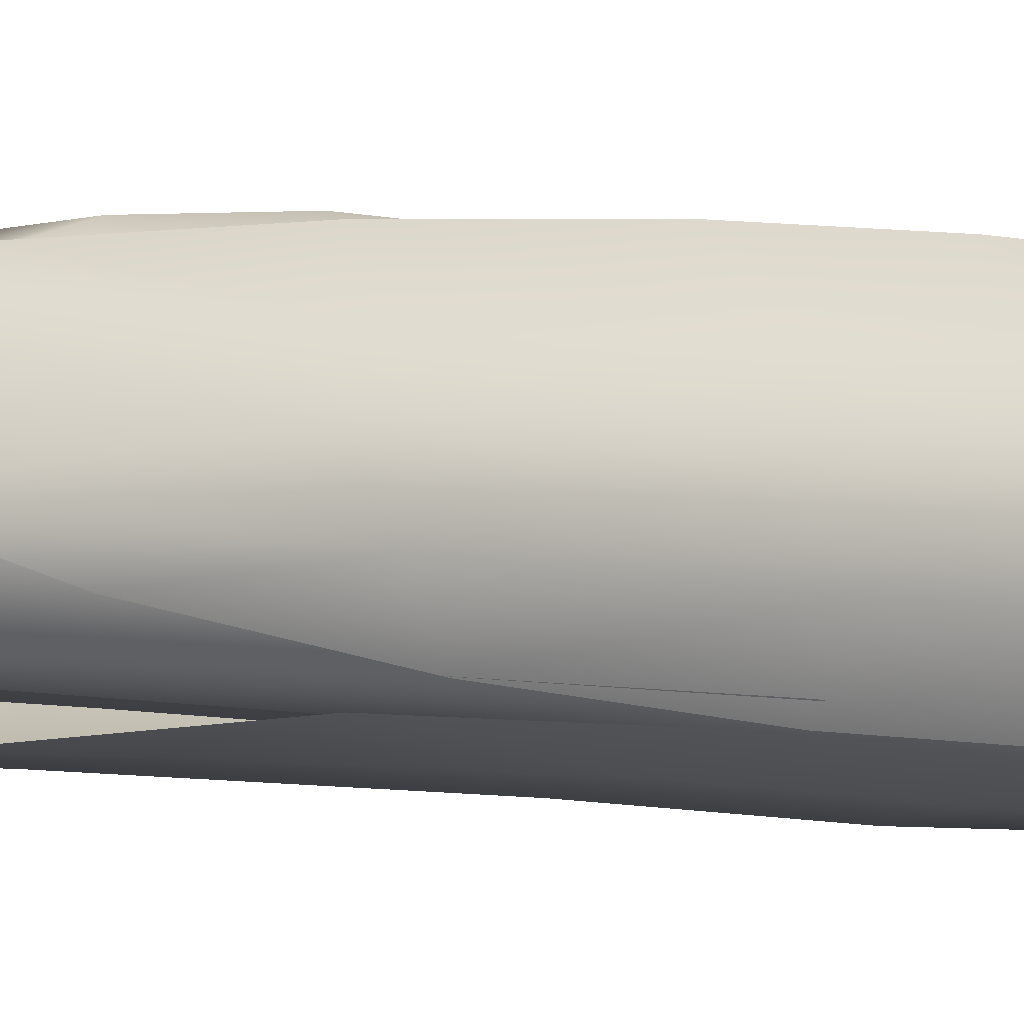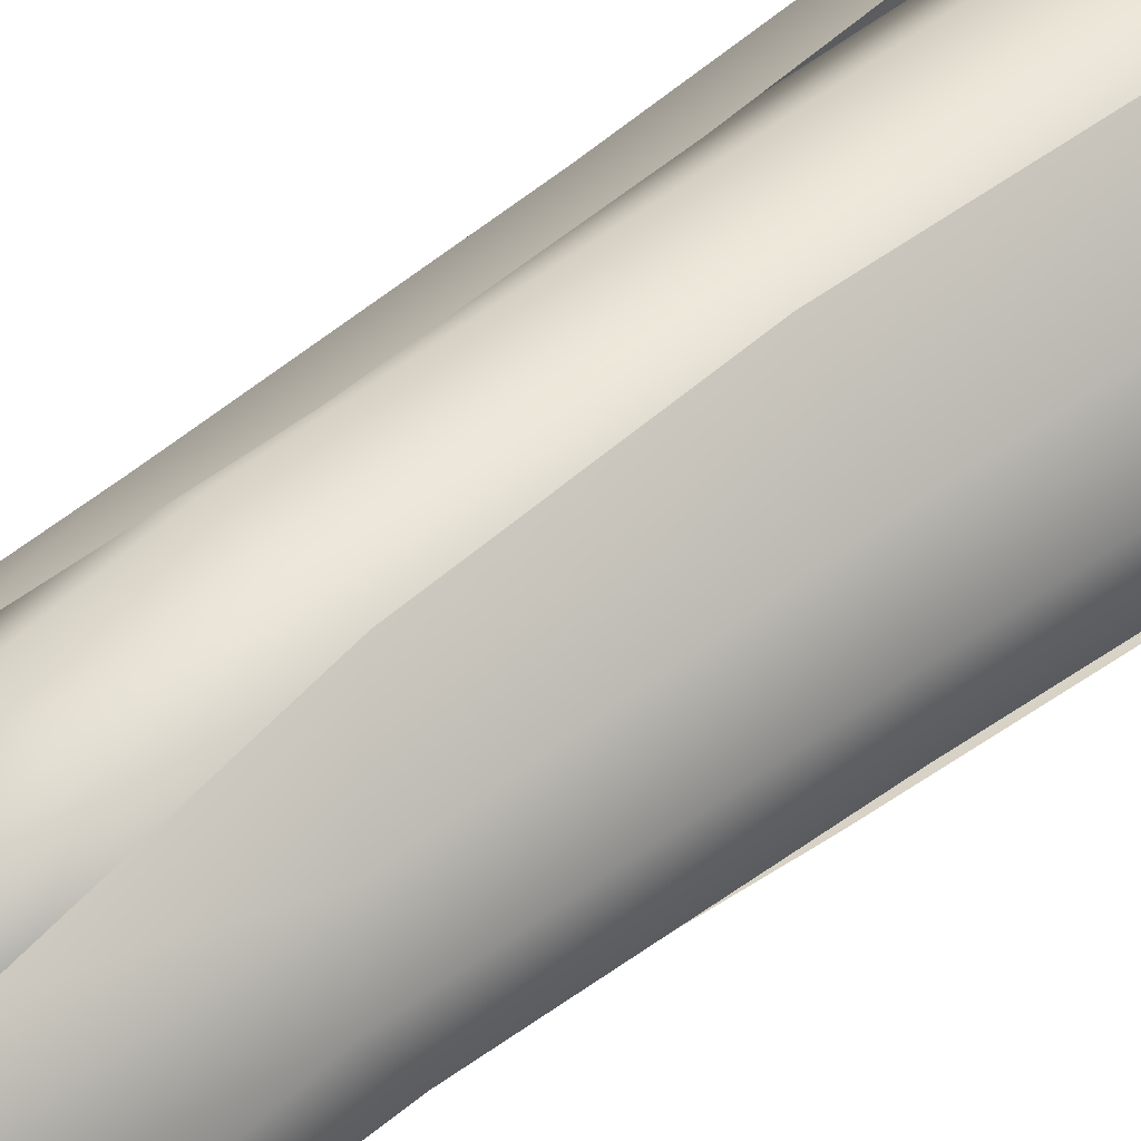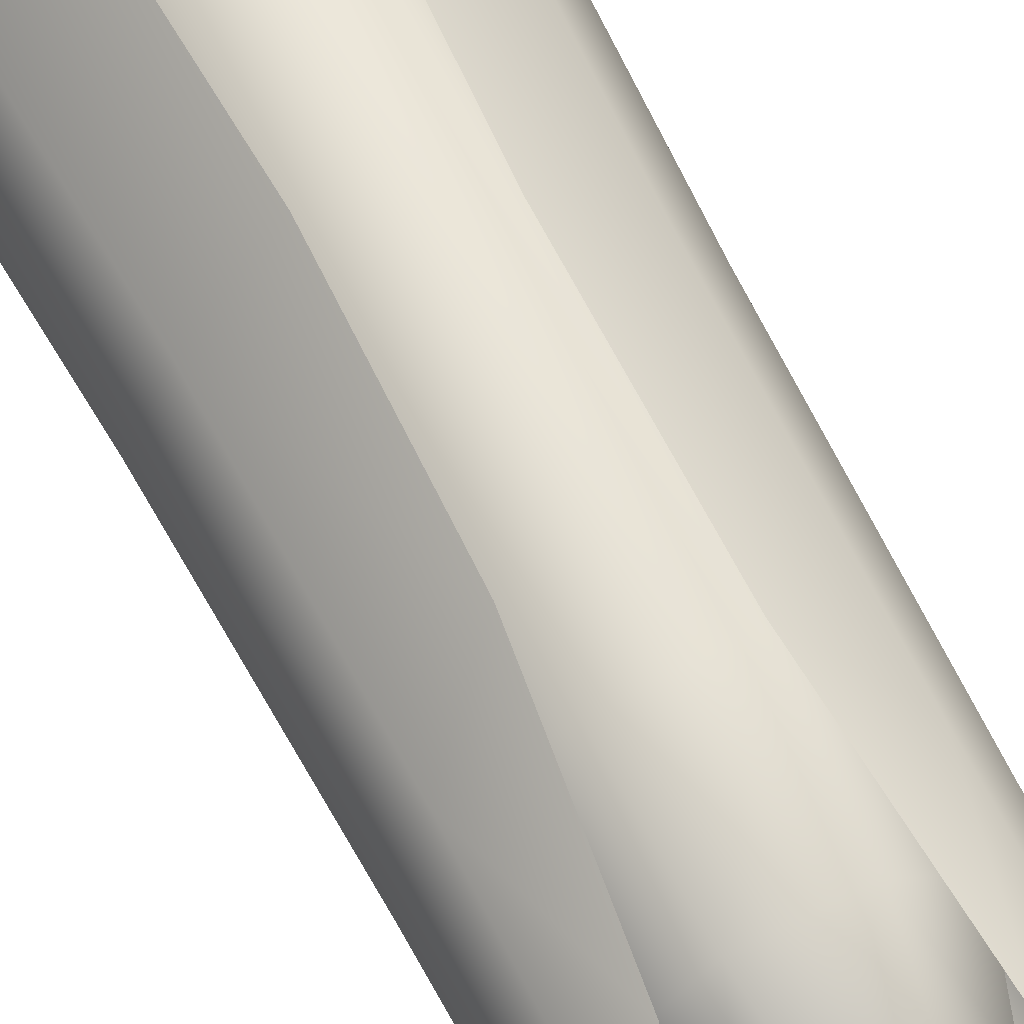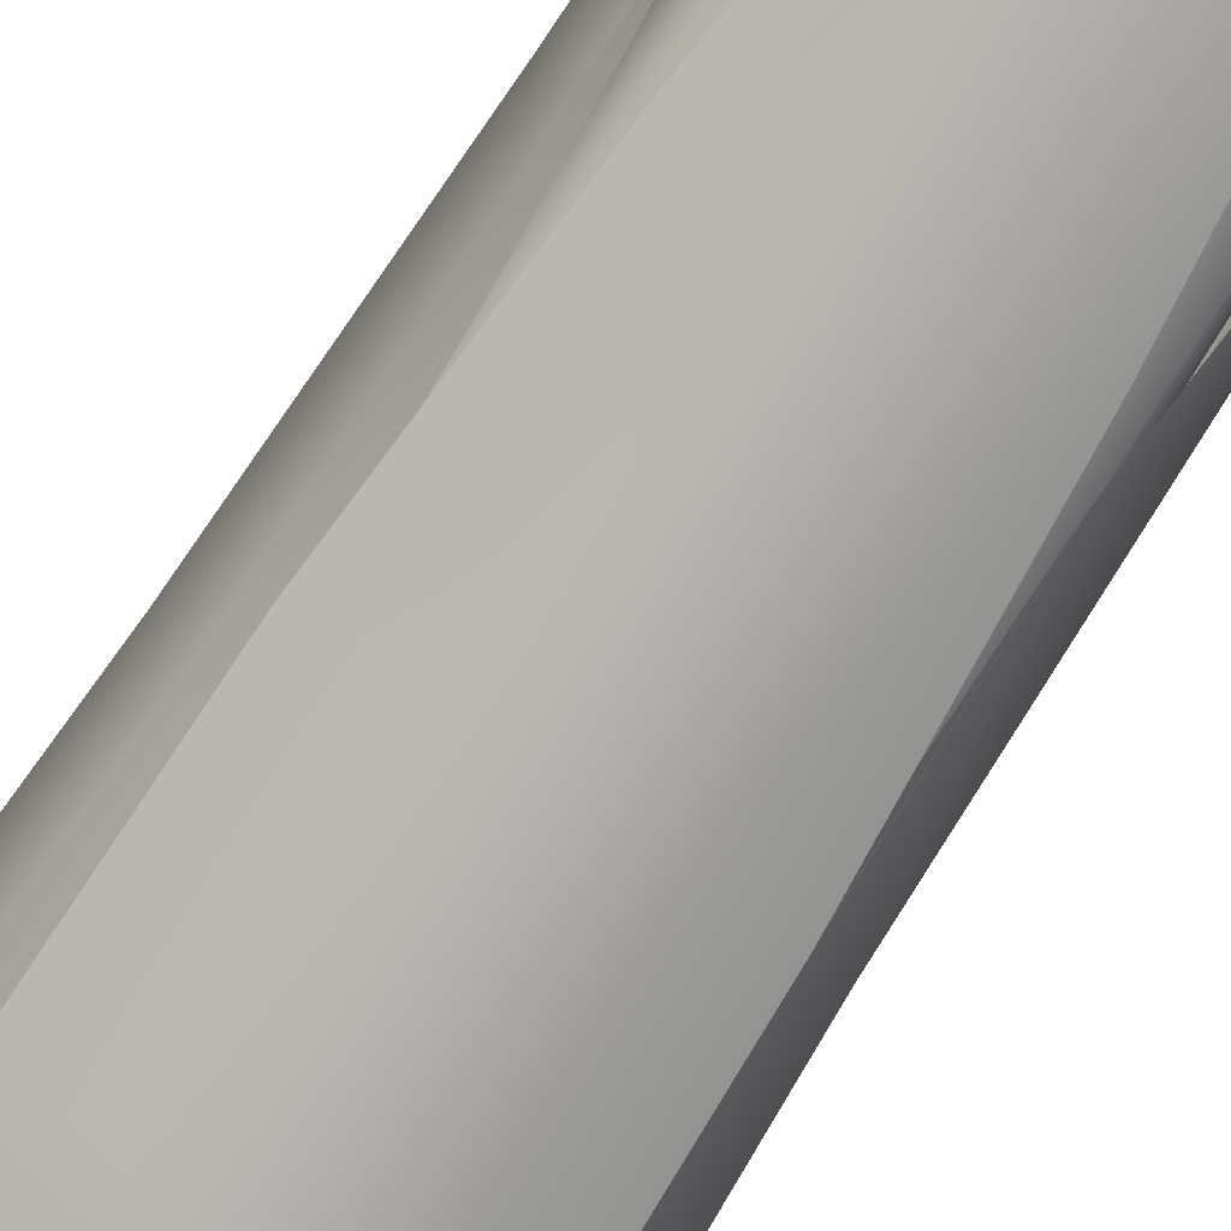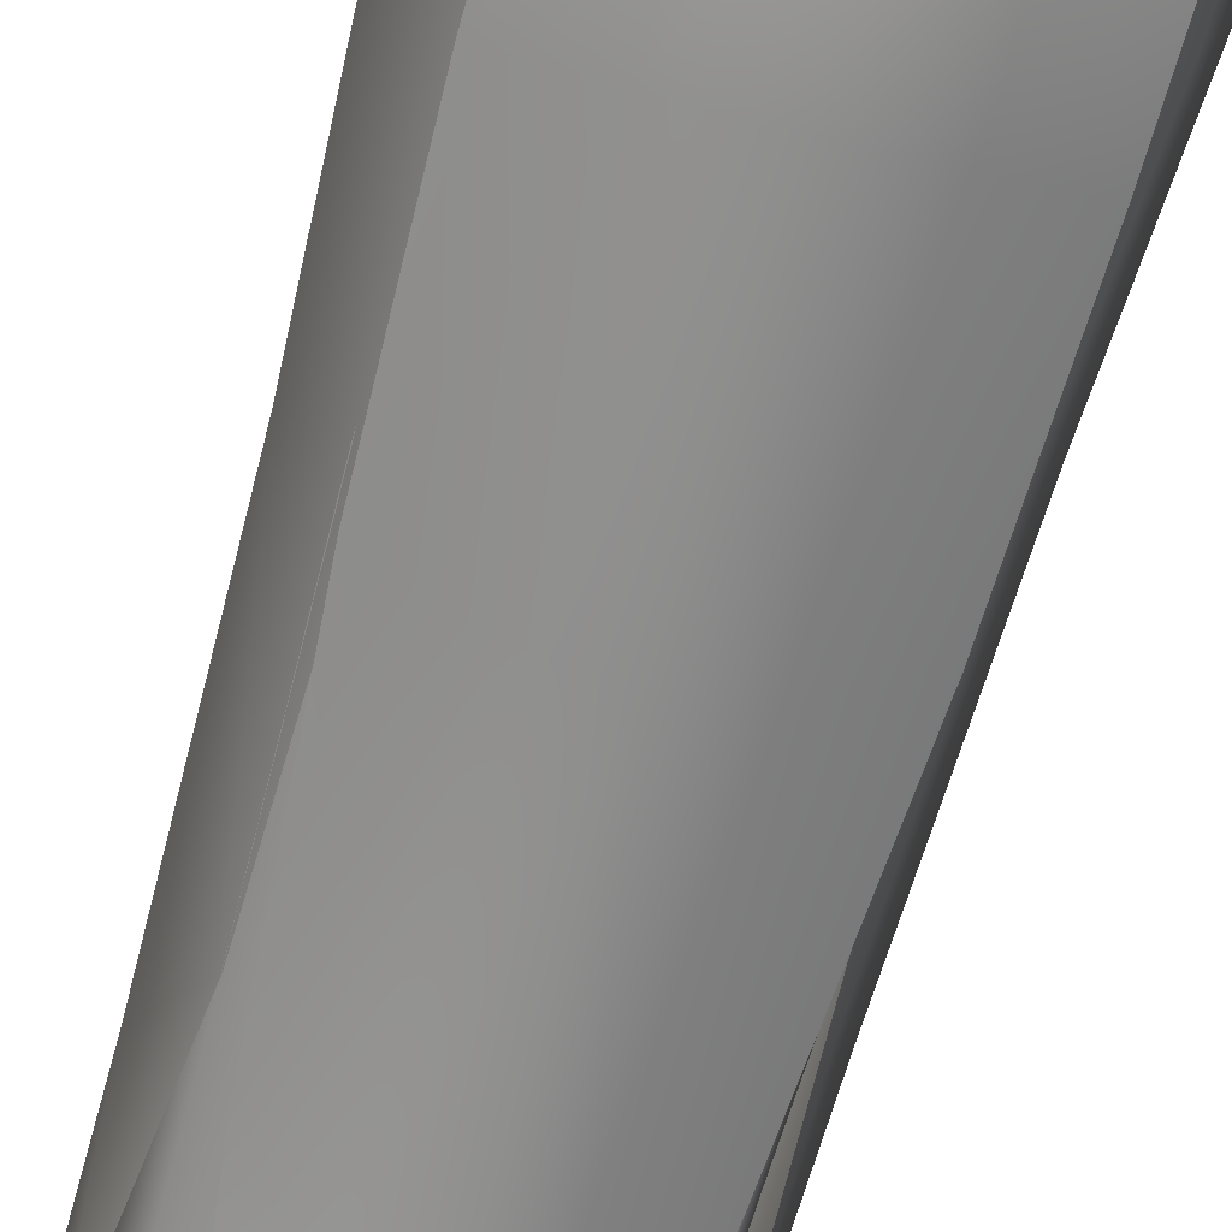
<metadata>
{"format":"obj","ext":"obj","renderer":"f3d","projection":"perspective","resolution":1024,"background":"white","views":[{"elev":-3.7,"azim":-133.7,"up":"+Z"},{"elev":49.3,"azim":-131.5,"up":"+Z"},{"elev":64.5,"azim":152.8,"up":"+Z"},{"elev":-76.2,"azim":147.4,"up":"+Z"},{"elev":-67.2,"azim":-15.1,"up":"+Z"}]}
</metadata>
<code>
o corn_Cylinder.007
v 0.368 2.548 -0.8884
v 0.8884 2.548 -0.368
v 0.8884 2.548 0.368
v 0.368 2.548 0.8884
v -0.368 2.548 0.8884
v -0.8884 2.548 0.368
v -0.8884 2.548 -0.368
v -0.368 2.548 -0.8884
v 0.1502 3.747 -0.3627
v 0.3627 3.747 -0.1502
v 0.3627 3.747 0.1502
v 0.1502 3.747 0.3627
v -0.1502 3.747 0.3627
v -0.3627 3.747 0.1502
v -0.3627 3.747 -0.1502
v -0.1502 3.747 -0.3627
v 0.4127 1.396 -0.9963
v 0.9963 1.396 -0.4127
v 0.9963 1.396 0.4127
v 0.4127 1.396 0.9963
v -0.4127 1.396 0.9963
v -0.9963 1.396 0.4127
v 0.6379 3.305 0.2642
v -0.9963 1.396 -0.4127
v -0.4127 1.396 -0.9963
v 0.3384 -5.126 0.8169
v -0 3.941 -0
v -0.6379 3.305 0.2642
v 0.2642 3.305 0.6379
v -0.6379 3.305 -0.2642
v 0.6379 3.305 -0.2642
v -0.2642 3.305 0.6379
v -0.2642 3.305 -0.6379
v 0.2642 3.305 -0.6379
v -0.4736 -5.588 -0.1962
v -0.8169 -5.126 -0.3384
v 0.8169 -5.126 -0.3384
v -0.3384 -5.126 0.8169
v -0.3384 -5.126 -0.8169
v 0.3384 -5.126 -0.8169
v 0.8169 -5.126 0.3384
v -0.8169 -5.126 0.3384
v -0.1962 -5.588 0.4736
v 0.4736 -5.588 0.1962
v 0.1962 -5.588 -0.4736
v -0.1962 -5.588 -0.4736
v -0.4736 -5.588 0.1962
v 0.1962 -5.588 0.4736
v 0.4736 -5.588 -0.1962
v -0 -5.761 -0
v -0.4158 -4.597 -1.004
v -1.004 -4.597 -0.4158
v -1.004 -4.597 0.4158
v -0.4158 -4.597 1.004
v 0.4158 -4.597 1.004
v 1.004 -4.597 0.4158
v 1.004 -4.597 -0.4158
v 0.4158 -4.597 -1.004
v -0 -6.062 -0
v -0 -5.542 -0.3815
v 0.2698 -5.542 -0.2698
v 0.3815 -5.542 -0
v 0.2698 -5.542 0.2698
v -0 -5.542 0.3815
v -0.2698 -5.542 0.2698
v -0.3815 -5.542 -0
v -0.2698 -5.542 -0.2698
v -0 -6.062 -0.3815
v 0.2698 -6.062 -0.2698
v 0.3815 -6.062 -0
v 0.2698 -6.062 0.2698
v -0 -6.062 0.3815
v -0.2698 -6.062 0.2698
v -0.3815 -6.062 -0
v -0.2698 -6.062 -0.2698
v 0.03617 -5.534 0.926
v 0.6809 2.609 0.6949
v 0.4552 -1.168 1.134
v 0.6143 -3.88 1.193
v 0.3584 -5.022 1.148
v 0.2293 -5.677 -0.6095
v 1.152 2.609 -0.6005
v 0.3321 -5.87 -0.07255
v 1.256 4.321 -1e-06
v 1.021 -1.168 -1.039
v 1.407 -0.9823 -1e-06
v 1.094 -3.88 -1.099
v 1.533 -4.05 -1e-06
v 0.7047 -5.26 -0.9284
v 1.008 -5.326 -0
v 0.02172 -5.743 0.5271
v 0.4796 0.7658 0.9611
v 1.039 3.864 0.3632
v 1.32 1.488 -1e-06
v 0.5473 -2.746 1.197
v 1.516 -2.81 -1e-06
v 1.099 -1.04 0.5668
v 0.5363 -4.594 1.173
v 1.354 -4.843 -1e-06
v 1.236 -3.997 0.5967
v 0.1656 -5.306 1.101
v 0.5571 -5.627 -0
v 0.7944 -5.231 0.5742
v 0.1796 -5.792 -0.4244
v 1.06 0.7658 -0.8668
v 1.159 3.864 -0.3632
v 1.14 -2.746 -1.102
v 1.22 -1.04 -0.5668
v 1.005 -4.782 -1.057
v 1.356 -3.997 -0.5967
v 0.4425 -5.455 -0.7502
v 1.008 -5.227 -0.5308
v 1.044 1.27 0.4823
v 1.203 -2.79 0.5983
v 1.088 -4.765 0.5865
v 0.4227 -5.526 0.5579
v 1.164 1.27 -0.4823
v 1.323 -2.79 -0.5983
v 1.208 -4.765 -0.5865
v 0.6113 -5.577 -0.4845
v 0.3025 -5.6 0.384
v 0.9714 3.363 0.0525
v 1.002 -0.7941 0.5285
v 1.259 -3.78 0.4652
v 0.7886 -5.037 0.3303
v -0.4157 -5.6 -0.4341
v 0.03276 3.363 -0.9723
v 0.02987 -5.938 -0.02736
v 0.9154 5.248 -0.8385
v -0.43 -0.7941 -1.143
v 1.027 -0.5902 -0.9404
v -0.3531 -3.78 -1.295
v 1.12 -3.967 -1.026
v -0.5114 -5.037 -0.9574
v 0.732 -5.371 -0.6704
v 0.1382 -5.831 0.1188
v 0.9033 1.334 0.3847
v 1.012 4.745 -0.4341
v 0.9621 2.129 -0.8813
v 1.112 -2.532 0.5128
v 1.107 -2.602 -1.014
v 1.194 -0.6539 -0.3247
v 1.009 -4.566 0.5027
v 0.9872 -4.84 -0.9043
v 1.314 -3.909 -0.3947
v 0.6146 -5.35 0.4258
v 0.3997 -5.703 -0.3661
v 0.9385 -5.267 -0.1132
v -0.1412 -5.831 0.009188
v -0.2955 1.334 -1.033
v 0.521 4.745 -0.9697
v -0.4047 -2.532 -1.252
v 0.4279 -0.6539 -1.161
v -0.3968 -4.566 -1.096
v 0.3913 -3.909 -1.275
v -0.539 -5.35 -0.7527
v 0.198 -5.267 -0.8285
v 1.096 1.889 -0.3496
v 1.291 -2.58 -0.3713
v 1.198 -4.754 -0.3024
v 0.469 -5.592 -0.1138
v 0.4442 1.889 -1.061
v 0.366 -2.58 -1.254
v 0.2892 -4.754 -1.167
v -0.06513 -5.592 -0.5654
v 0.4682 -5.66 -0.439
v 0.6949 3.957 -1.014
v 1.122 -0.4913 -0.9957
v 1.175 -3.686 -1.163
v 0.9969 -5.03 -1.004
v -0.5469 -5.778 -0.4979
v -0.6949 3.957 -1.307
v 0 -5.995 -0.06759
v 0 5.973 -1.268
v -1.134 -0.4913 -1.143
v -0 -0.2732 -1.419
v -1.193 -3.686 -1.255
v 0 -3.886 -1.545
v -1.003 -5.149 -0.8941
v 0 -5.388 -1.02
v 0.222 -5.88 -0.2373
v 0.9611 1.786 -0.9687
v 0.3632 5.434 -1.218
v -0 2.636 -1.332
v 1.164 -2.351 -1.114
v 0 -2.425 -1.528
v 0.5668 -0.3413 -1.278
v 1.144 -4.527 -1.107
v 0 -4.82 -1.366
v 0.5967 -3.823 -1.415
v 0.7945 -5.365 -0.7728
v 0 -5.743 -0.5692
v 0.513 -5.253 -1.083
v -0.1535 -5.88 -0.2616
v -0.9611 1.786 -1.105
v -0.3632 5.434 -1.279
v -1.197 -2.351 -1.235
v -0.5668 -0.3413 -1.339
v -1.173 -4.527 -1.224
v -0.5967 -3.823 -1.476
v -0.9021 -5.365 -0.7574
v -0.5804 -5.275 -1.032
v 0.4823 2.379 -1.223
v 0.5983 -2.402 -1.382
v 0.5125 -4.728 -1.267
v 0.3718 -5.667 -0.7064
v -0.4823 2.379 -1.284
v -0.5983 -2.402 -1.443
v -0.5865 -4.728 -1.328
v -0.4234 -5.641 -0.6823
v 0.4475 -5.534 -0.3634
v -0.1731 2.609 -1.006
v 0.2961 -1.168 -1.158
v 0.2252 -3.88 -1.313
v 0.3752 -5.022 -0.7483
v -0.4098 -5.534 0.5994
v -1.151 2.609 -0.01865
v -0.2075 -5.841 -0.06131
v -1.06 4.321 -0.9067
v -1.123 -1.168 0.4518
v -1.168 -0.9823 -1.013
v -1.279 -3.88 0.3823
v -1.203 -4.042 -1.077
v -0.8527 -5.022 0.5305
v -0.8106 -5.326 -0.7095
v 0.1769 -5.743 -0.4224
v 0.1573 0.7658 -1.053
v -0.661 3.864 -1.022
v -1.105 1.488 -0.9513
v 0.2751 -2.746 -1.268
v -1.197 -2.81 -1.066
v -0.5605 -1.04 -1.209
v 0.2662 -4.594 -0.891
v -1.062 -4.843 -0.9068
v -0.6363 -3.997 -1.327
v 0.479 -5.306 -0.5791
v -0.5637 -5.627 -0.4144
v -0.3386 -5.231 -0.9999
v -0.2142 -5.743 0.3262
v -1.121 0.7658 0.3121
v -1.172 3.864 -0.5064
v -1.233 -2.746 0.4318
v -1.359 -1.04 -0.4043
v -1.086 -4.594 0.4227
v -1.477 -3.997 -0.479
v -0.6481 -5.306 0.6327
v -1.019 -5.231 -0.1843
v -0.5807 1.27 -1.11
v -0.6118 -2.79 -1.305
v -0.5385 -4.765 -1.215
v -0.08612 -5.526 -0.7266
v -1.26 1.27 -0.4254
v -1.454 -2.79 -0.4548
v -1.364 -4.765 -0.3822
v -0.7199 -5.526 0.06586
v -0.2062 -5.749 -0.463
v -1.306 3.363 -0.6949
v -1.081 -0.7941 -1.134
v -1.208 -3.78 -1.193
v -0.8536 -5.041 -0.9885
v -0.03616 -5.6 0.926
v -0.6809 3.363 0.6949
v -0.0405 -5.938 0
v -1.241 5.248 0
v -0.4552 -0.7941 1.134
v -1.392 -0.5902 0
v -0.6143 -3.78 1.193
v -1.518 -3.967 0
v -0.3584 -5.037 1.148
v -0.9926 -5.371 0
v -0.161 -5.917 -0.2386
v -1.105 1.334 -0.9611
v -1.376 4.745 -0.3632
v -1.305 2.129 0
v -1.167 -2.532 -1.197
v -1.501 -2.602 0
v -1.437 -0.6539 -0.5668
v -1.162 -4.566 -1.173
v -1.339 -4.84 0
v -1.573 -3.909 -0.5967
v -0.5901 -5.386 -0.8393
v -0.5421 -5.703 0
v -1.132 -5.267 -0.5742
v -0.02172 -5.831 0.5271
v -0.4796 1.334 0.9611
v -1.039 4.745 0.3632
v -0.5473 -2.532 1.197
v -1.099 -0.6539 0.5668
v -0.5363 -4.566 1.173
v -1.236 -3.909 0.5967
v -0.1656 -5.35 1.101
v -0.7944 -5.267 0.5742
v -1.381 1.889 -0.4823
v -1.54 -2.58 -0.5983
v -1.425 -4.754 -0.5865
v -0.7589 -5.628 -0.4882
v -1.044 1.889 0.4823
v -1.203 -2.58 0.5983
v -1.088 -4.754 0.5865
v -0.4227 -5.592 0.5579
f 25 8 1 17
f 53 22 24 52
f 2 3 19 18
f 25 17 58 51
f 3 4 20 19
f 57 18 19 56
f 4 5 21 20
f 56 19 20 55
f 5 6 22 21
f 55 20 21 54
f 6 7 24 22
f 54 21 22 53
f 7 8 25 24
f 5 32 28 6
f 23 31 10 11
f 29 23 11 12
f 4 3 23 29
f 37 40 58 57
f 42 47 43 38
f 38 43 48 26
f 12 27 13
f 27 14 13
f 32 29 12 13
f 28 32 13 14
f 30 28 14 15
f 7 6 28 30
f 33 30 15 16
f 5 4 29 32
f 1 34 31 2
f 8 7 30 33
f 31 34 9 10
f 34 33 16 9
f 1 8 33 34
f 10 27 11
f 27 12 11
f 9 16 27
f 14 27 15
f 27 10 9
f 27 16 15
f 50 46 45
f 46 50 35
f 40 45 46 39
f 39 46 35 36
f 26 48 44 41
f 41 44 49 37
f 35 47 42 36
f 37 49 45 40
f 49 50 45
f 35 50 47
f 47 50 43
f 43 50 48
f 48 50 44
f 44 50 49
f 2 31 23 3
f 51 58 40 39
f 39 36 52 51
f 36 42 53 52
f 42 38 54 53
f 38 26 55 54
f 26 41 56 55
f 41 37 57 56
f 1 2 18 17
f 58 17 18 57
f 24 25 51 52
f 68 60 61 69
f 69 61 62 70
f 70 62 63 71
f 71 63 64 72
f 72 64 65 73
f 73 65 66 74
f 74 66 67 75
f 75 67 60 68
f 59 68 69
f 59 69 70
f 59 70 71
f 59 71 72
f 59 72 73
f 59 73 74
f 59 74 75
f 59 75 68
f 86 94 113 97
f 97 113 92 78
f 113 93 77 92
f 94 84 93 113
f 88 96 114 100
f 100 114 95 79
f 114 97 78 95
f 96 86 97 114
f 90 99 115 103
f 103 115 98 80
f 115 100 79 98
f 99 88 100 115
f 83 102 116 91
f 91 116 101 76
f 116 103 80 101
f 102 90 103 116
f 86 108 117 94
f 94 117 106 84
f 117 105 82 106
f 108 85 105 117
f 88 110 118 96
f 96 118 108 86
f 118 107 85 108
f 110 87 107 118
f 90 112 119 99
f 99 119 110 88
f 119 109 87 110
f 112 89 109 119
f 83 104 120 102
f 102 120 112 90
f 120 111 89 112
f 104 81 111 120
f 131 139 158 142
f 142 158 137 123
f 158 138 122 137
f 139 129 138 158
f 133 141 159 145
f 145 159 140 124
f 159 142 123 140
f 141 131 142 159
f 135 144 160 148
f 148 160 143 125
f 160 145 124 143
f 144 133 145 160
f 128 147 161 136
f 136 161 146 121
f 161 148 125 146
f 147 135 148 161
f 131 153 162 139
f 139 162 151 129
f 162 150 127 151
f 153 130 150 162
f 133 155 163 141
f 141 163 153 131
f 163 152 130 153
f 155 132 152 163
f 135 157 164 144
f 144 164 155 133
f 164 154 132 155
f 157 134 154 164
f 128 149 165 147
f 147 165 157 135
f 165 156 134 157
f 149 126 156 165
f 176 184 203 187
f 187 203 182 168
f 203 183 167 182
f 184 174 183 203
f 178 186 204 190
f 190 204 185 169
f 204 187 168 185
f 186 176 187 204
f 180 189 205 193
f 193 205 188 170
f 205 190 169 188
f 189 178 190 205
f 173 192 206 181
f 181 206 191 166
f 206 193 170 191
f 192 180 193 206
f 176 198 207 184
f 184 207 196 174
f 207 195 172 196
f 198 175 195 207
f 178 200 208 186
f 186 208 198 176
f 208 197 175 198
f 200 177 197 208
f 180 202 209 189
f 189 209 200 178
f 209 199 177 200
f 202 179 199 209
f 173 194 210 192
f 192 210 202 180
f 210 201 179 202
f 194 171 201 210
f 221 229 248 232
f 232 248 227 213
f 248 228 212 227
f 229 219 228 248
f 223 231 249 235
f 235 249 230 214
f 249 232 213 230
f 231 221 232 249
f 225 234 250 238
f 238 250 233 215
f 250 235 214 233
f 234 223 235 250
f 218 237 251 226
f 226 251 236 211
f 251 238 215 236
f 237 225 238 251
f 221 243 252 229
f 229 252 241 219
f 252 240 217 241
f 243 220 240 252
f 223 245 253 231
f 231 253 243 221
f 253 242 220 243
f 245 222 242 253
f 225 247 254 234
f 234 254 245 223
f 254 244 222 245
f 247 224 244 254
f 218 239 255 237
f 237 255 247 225
f 255 246 224 247
f 239 216 246 255
f 266 274 293 277
f 277 293 272 258
f 293 273 257 272
f 274 264 273 293
f 268 276 294 280
f 280 294 275 259
f 294 277 258 275
f 276 266 277 294
f 270 279 295 283
f 283 295 278 260
f 295 280 259 278
f 279 268 280 295
f 263 282 296 271
f 271 296 281 256
f 296 283 260 281
f 282 270 283 296
f 266 288 297 274
f 274 297 286 264
f 297 285 262 286
f 288 265 285 297
f 268 290 298 276
f 276 298 288 266
f 298 287 265 288
f 290 267 287 298
f 270 292 299 279
f 279 299 290 268
f 299 289 267 290
f 292 269 289 299
f 263 284 300 282
f 282 300 292 270
f 300 291 269 292
f 284 261 291 300

</code>
